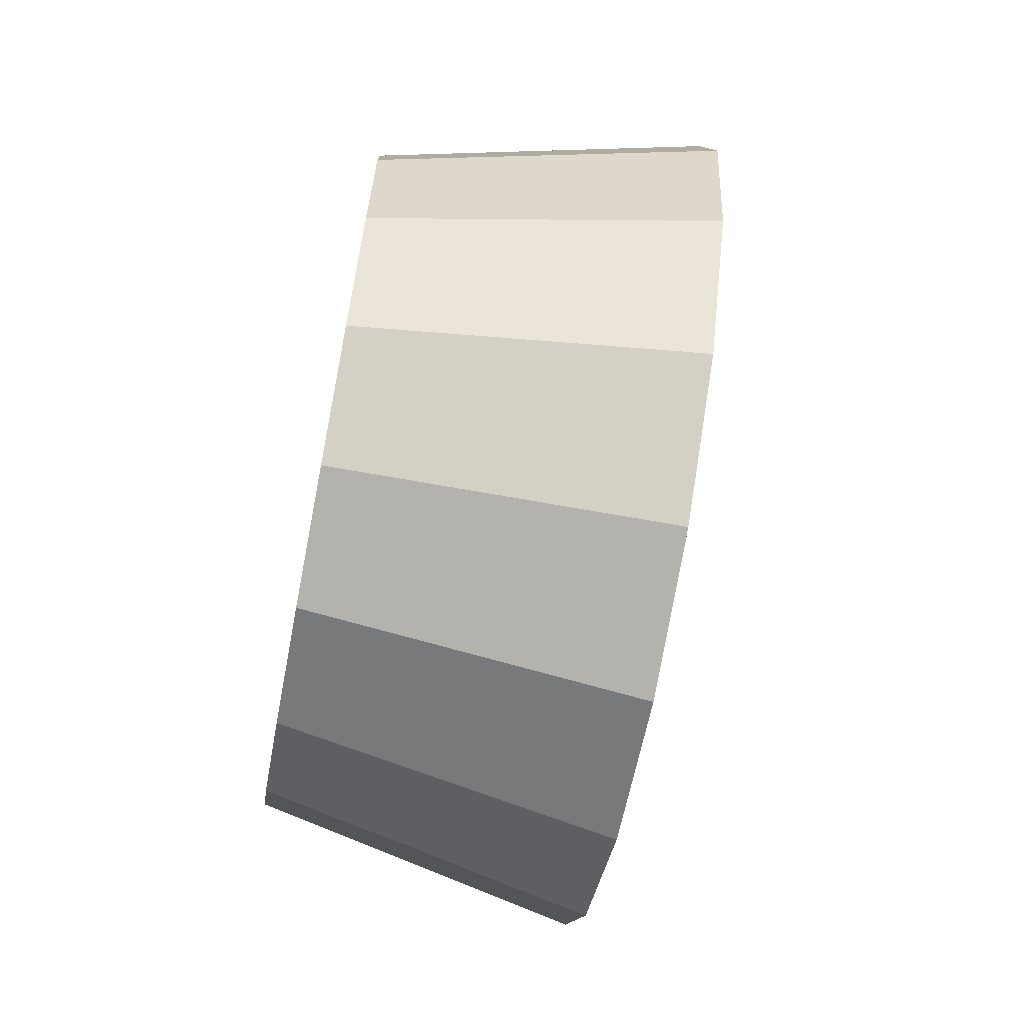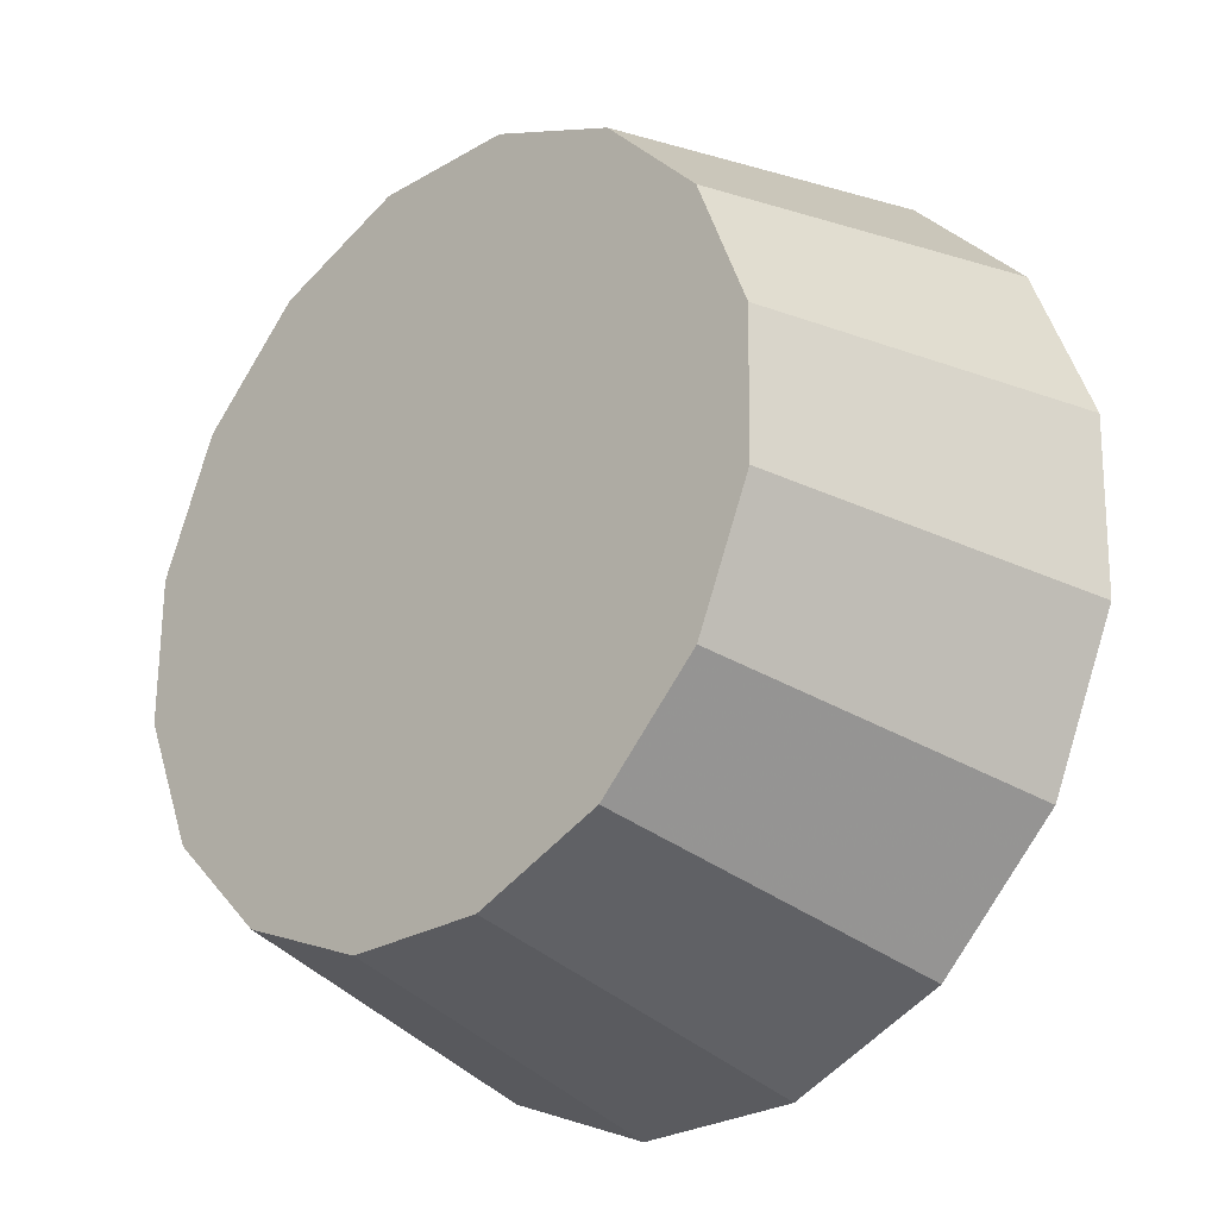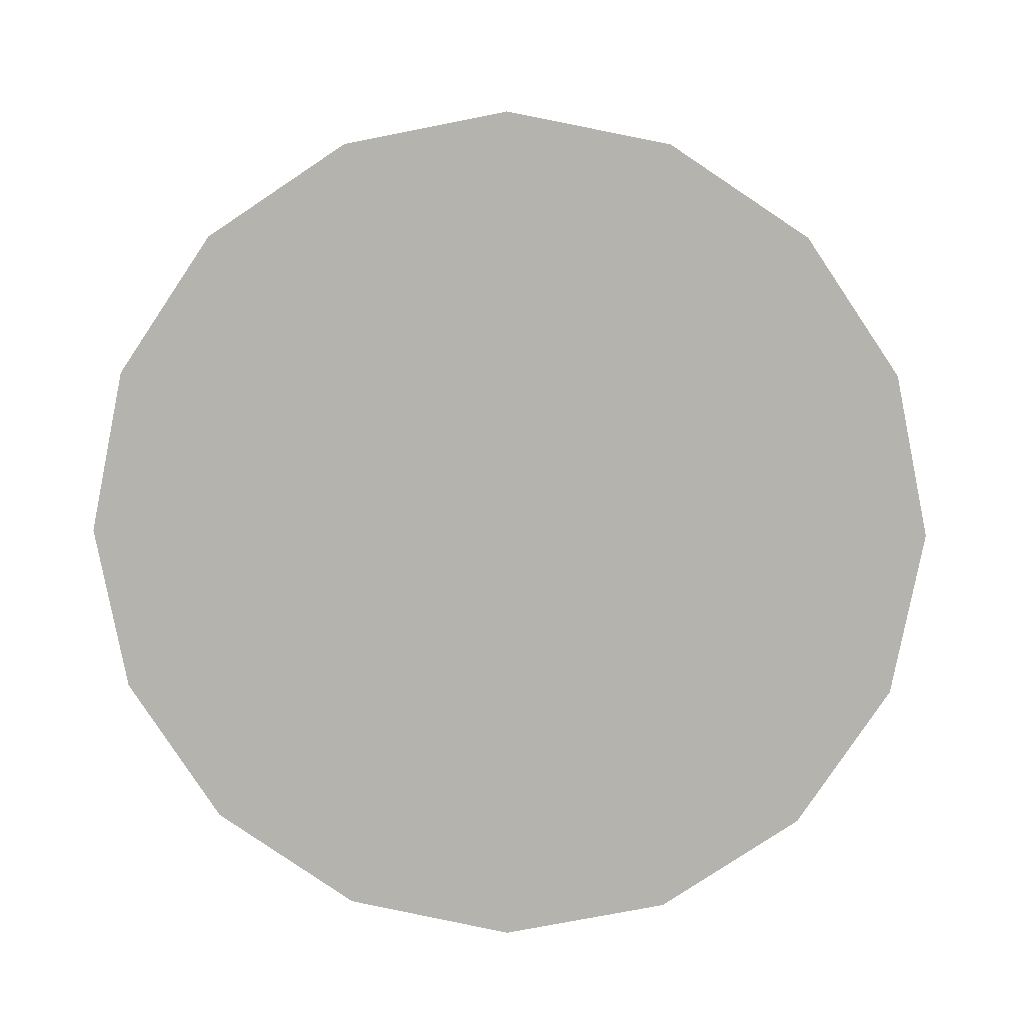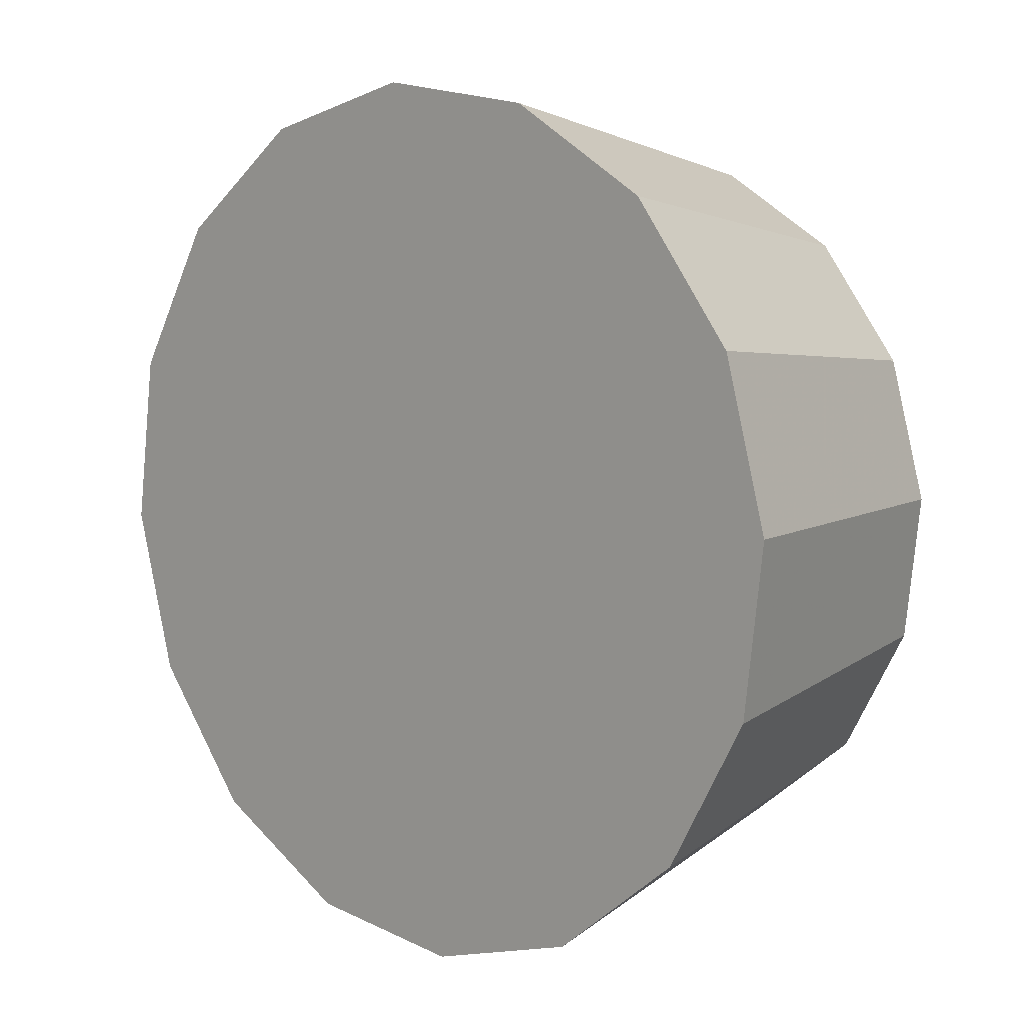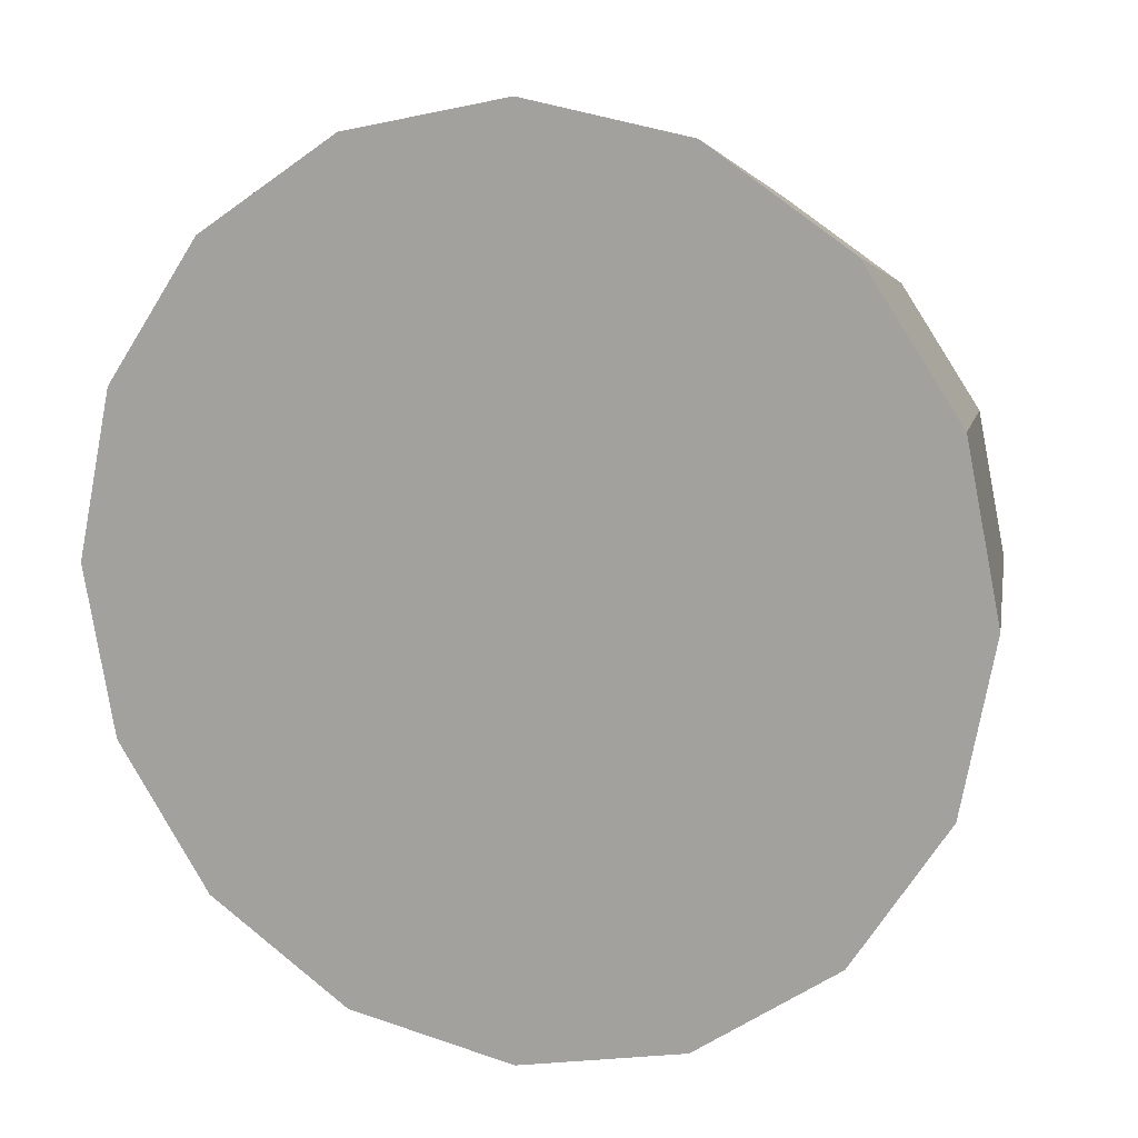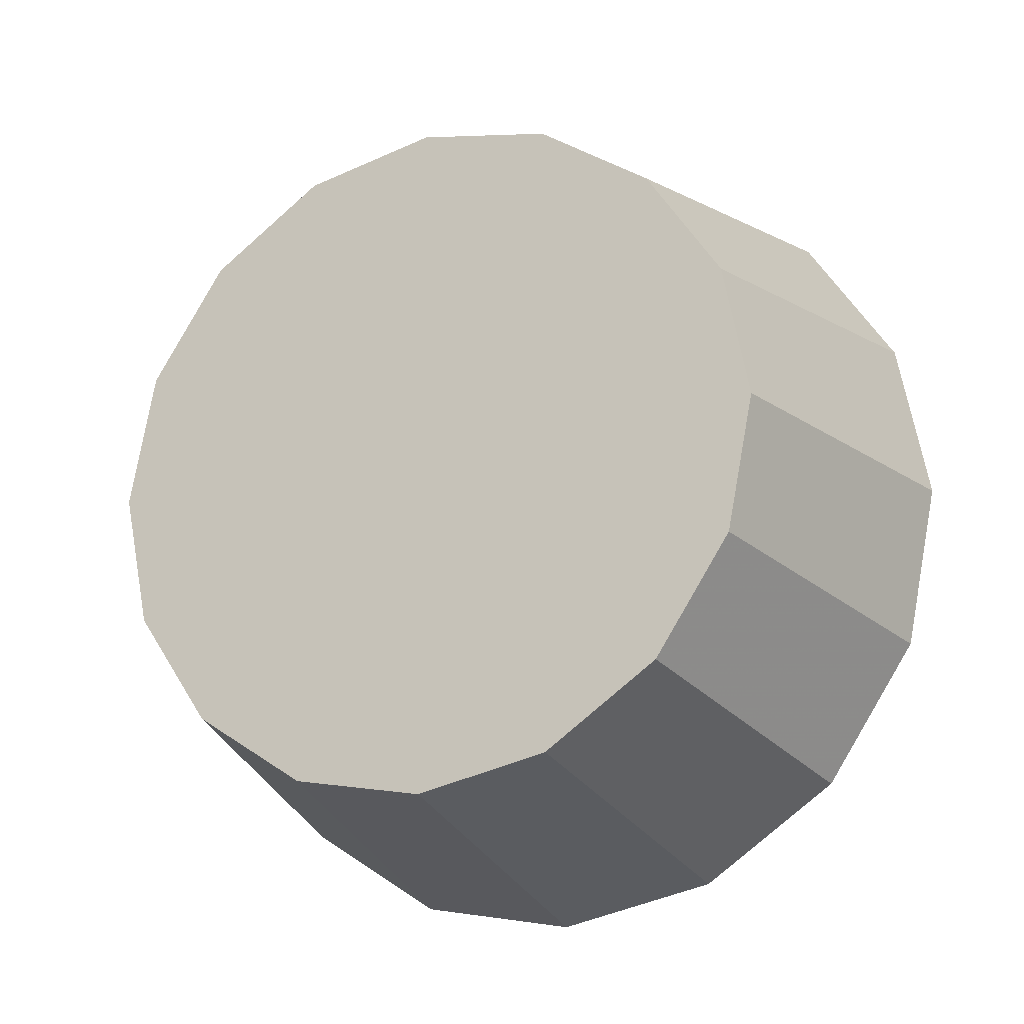
<metadata>
{"format":"obj","ext":"obj","renderer":"f3d","projection":"perspective","resolution":1024,"background":"white","views":[{"elev":-69.1,"azim":-55.7,"up":"+Z"},{"elev":72.4,"azim":8.6,"up":"+Y"},{"elev":9.4,"azim":47.2,"up":"+Z"},{"elev":-69.1,"azim":166.8,"up":"+Y"},{"elev":-38.5,"azim":120.2,"up":"+Y"},{"elev":-19.4,"azim":-109.1,"up":"+Z"}]}
</metadata>
<code>
v 2.822 -4.011 0.5884
v 2.832 -4.001 0.567
v 2.836 -3.997 0.5417
v 2.832 -4.001 0.5165
v 2.822 -4.011 0.495
v 2.807 -4.026 0.4807
v 2.789 -4.044 0.4757
v 2.771 -4.062 0.4808
v 2.756 -4.077 0.4951
v 2.746 -4.087 0.5165
v 2.742 -4.09 0.5417
v 2.746 -4.087 0.567
v 2.756 -4.077 0.5884
v 2.771 -4.062 0.6027
v 2.789 -4.044 0.6077
v 2.807 -4.026 0.6027
v 2.789 -4.044 0.5417
v 2.789 -4.044 0.5417
v 2.789 -4.044 0.5417
v 2.789 -4.044 0.5417
v 2.789 -4.044 0.5417
v 2.789 -4.044 0.5417
v 2.789 -4.044 0.5417
v 2.789 -4.044 0.5417
v 2.789 -4.044 0.5417
v 2.789 -4.044 0.5417
v 2.789 -4.044 0.5417
v 2.789 -4.044 0.5417
v 2.789 -4.044 0.5417
v 2.789 -4.044 0.5417
v 2.789 -4.044 0.5417
v 2.789 -4.044 0.5417
v 2.779 -3.979 0.5803
v 2.788 -3.971 0.5626
v 2.791 -3.968 0.5417
v 2.788 -3.971 0.5208
v 2.779 -3.979 0.5031
v 2.767 -3.992 0.4913
v 2.752 -4.007 0.4872
v 2.737 -4.021 0.4913
v 2.725 -4.034 0.5031
v 2.716 -4.042 0.5208
v 2.713 -4.045 0.5417
v 2.716 -4.042 0.5626
v 2.725 -4.034 0.5803
v 2.737 -4.021 0.5921
v 2.752 -4.007 0.5963
v 2.767 -3.992 0.5921
v 2.752 -4.007 0.5417
v 2.752 -4.007 0.5417
v 2.752 -4.007 0.5417
v 2.752 -4.007 0.5417
v 2.752 -4.007 0.5417
v 2.752 -4.007 0.5417
v 2.752 -4.007 0.5417
v 2.752 -4.007 0.5417
v 2.752 -4.007 0.5417
v 2.752 -4.007 0.5417
v 2.752 -4.007 0.5417
v 2.752 -4.007 0.5417
v 2.752 -4.007 0.5417
v 2.752 -4.007 0.5417
v 2.752 -4.007 0.5417
v 2.752 -4.007 0.5417
f 33 34 49
f 49 34 50
f 34 35 50
f 50 35 51
f 35 36 51
f 51 36 52
f 36 37 52
f 52 37 53
f 37 38 53
f 53 38 54
f 38 39 54
f 54 39 55
f 39 40 55
f 55 40 56
f 40 41 56
f 56 41 57
f 41 42 57
f 57 42 58
f 42 43 58
f 58 43 59
f 43 44 59
f 59 44 60
f 44 45 60
f 60 45 61
f 45 46 61
f 61 46 62
f 46 47 62
f 62 47 63
f 47 48 63
f 63 48 64
f 48 33 64
f 64 33 49
f 2 1 17
f 2 17 18
f 3 2 18
f 3 18 19
f 4 3 19
f 4 19 20
f 5 4 20
f 5 20 21
f 6 5 21
f 6 21 22
f 7 6 22
f 7 22 23
f 8 7 23
f 8 23 24
f 9 8 24
f 9 24 25
f 10 9 25
f 10 25 26
f 11 10 26
f 11 26 27
f 12 11 27
f 12 27 28
f 13 12 28
f 13 28 29
f 14 13 29
f 14 29 30
f 15 14 30
f 15 30 31
f 16 15 31
f 16 31 32
f 1 16 32
f 1 32 17
f 49 50 17
f 17 50 18
f 50 51 18
f 18 51 19
f 51 52 19
f 19 52 20
f 52 53 20
f 20 53 21
f 53 54 21
f 21 54 22
f 54 55 22
f 22 55 23
f 55 56 23
f 23 56 24
f 56 57 24
f 24 57 25
f 57 58 25
f 25 58 26
f 58 59 26
f 26 59 27
f 59 60 27
f 27 60 28
f 60 61 28
f 28 61 29
f 61 62 29
f 29 62 30
f 62 63 30
f 30 63 31
f 63 64 31
f 31 64 32
f 64 49 32
f 32 49 17
f 1 2 33
f 33 2 34
f 2 3 34
f 34 3 35
f 3 4 35
f 35 4 36
f 4 5 36
f 36 5 37
f 5 6 37
f 37 6 38
f 6 7 38
f 38 7 39
f 7 8 39
f 39 8 40
f 8 9 40
f 40 9 41
f 9 10 41
f 41 10 42
f 10 11 42
f 42 11 43
f 11 12 43
f 43 12 44
f 12 13 44
f 44 13 45
f 13 14 45
f 45 14 46
f 14 15 46
f 46 15 47
f 15 16 47
f 47 16 48
f 16 1 48
f 48 1 33

</code>
